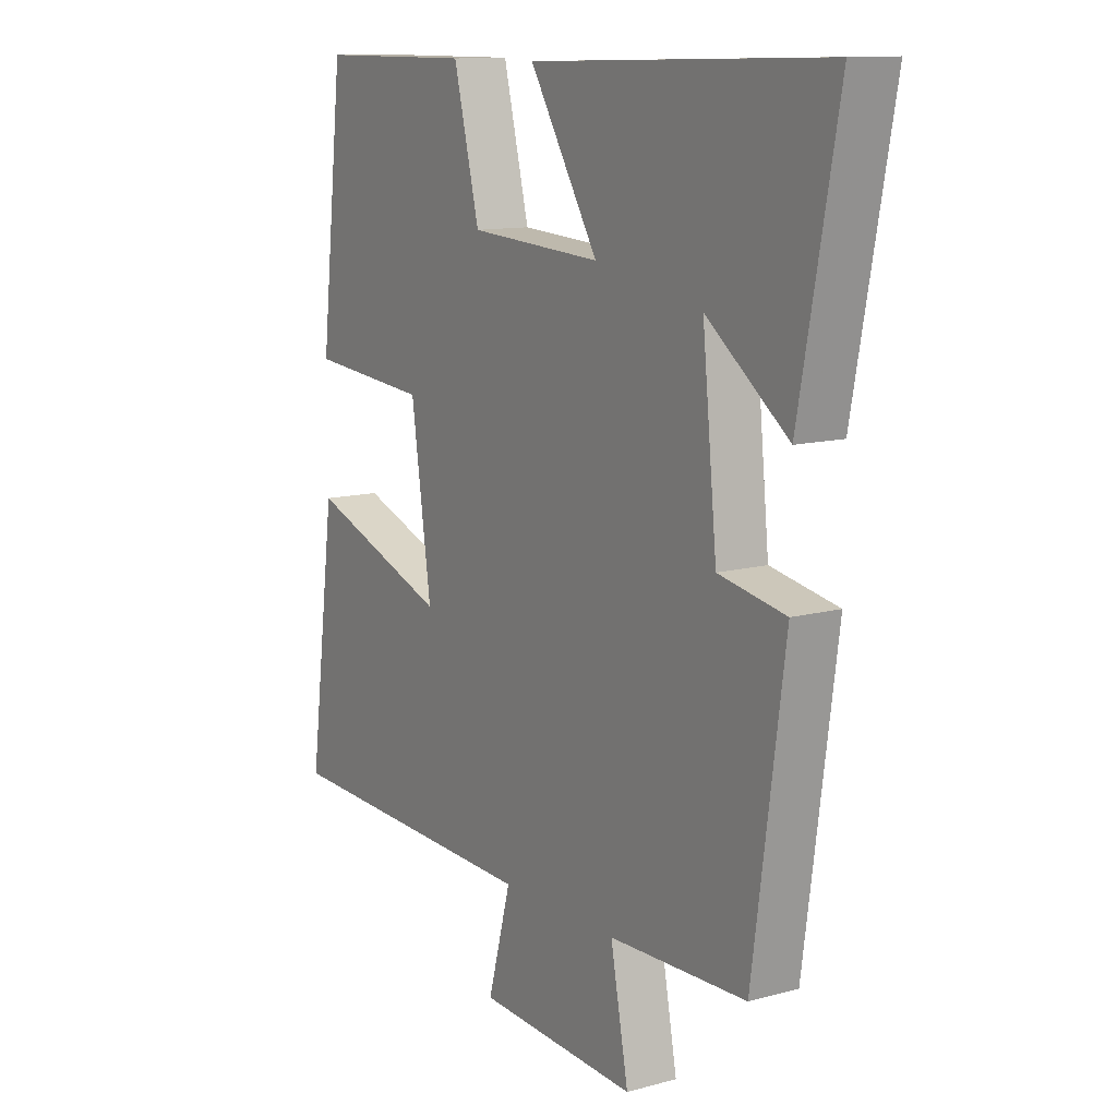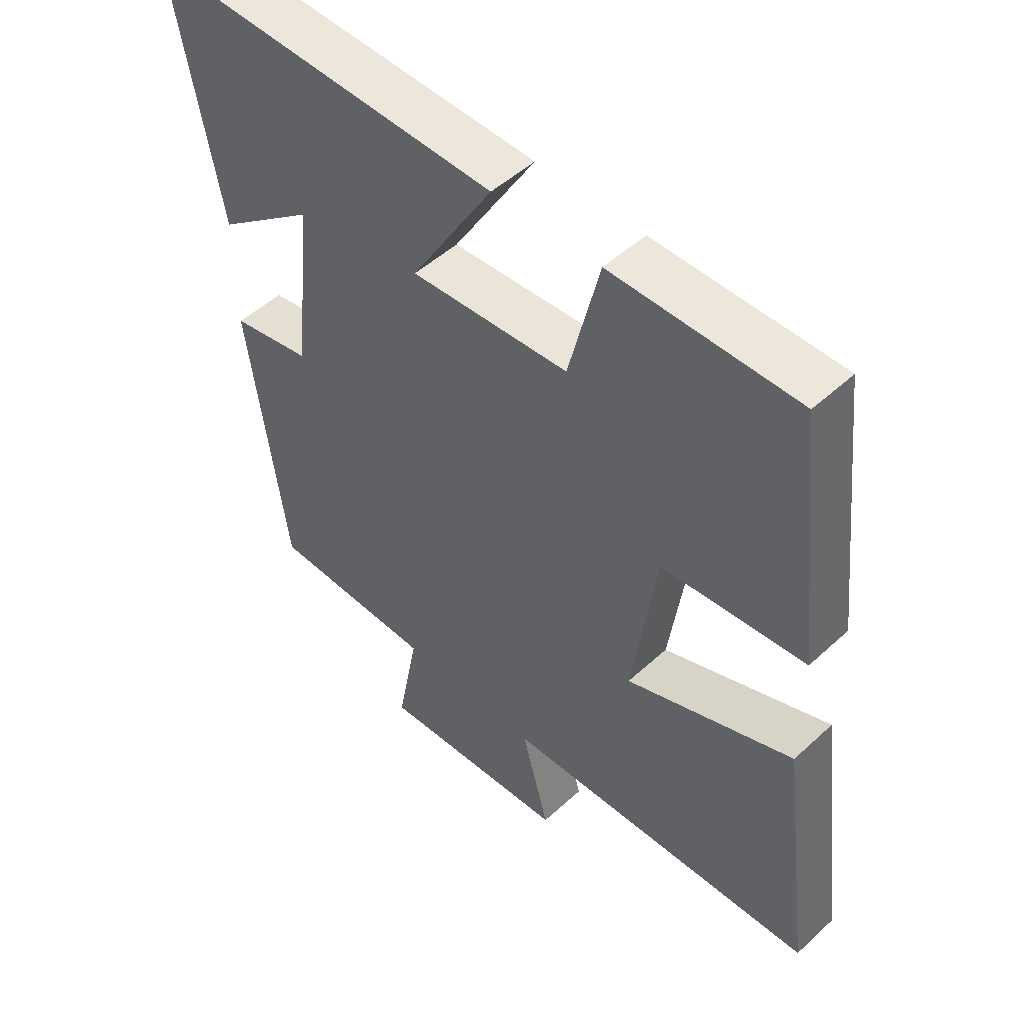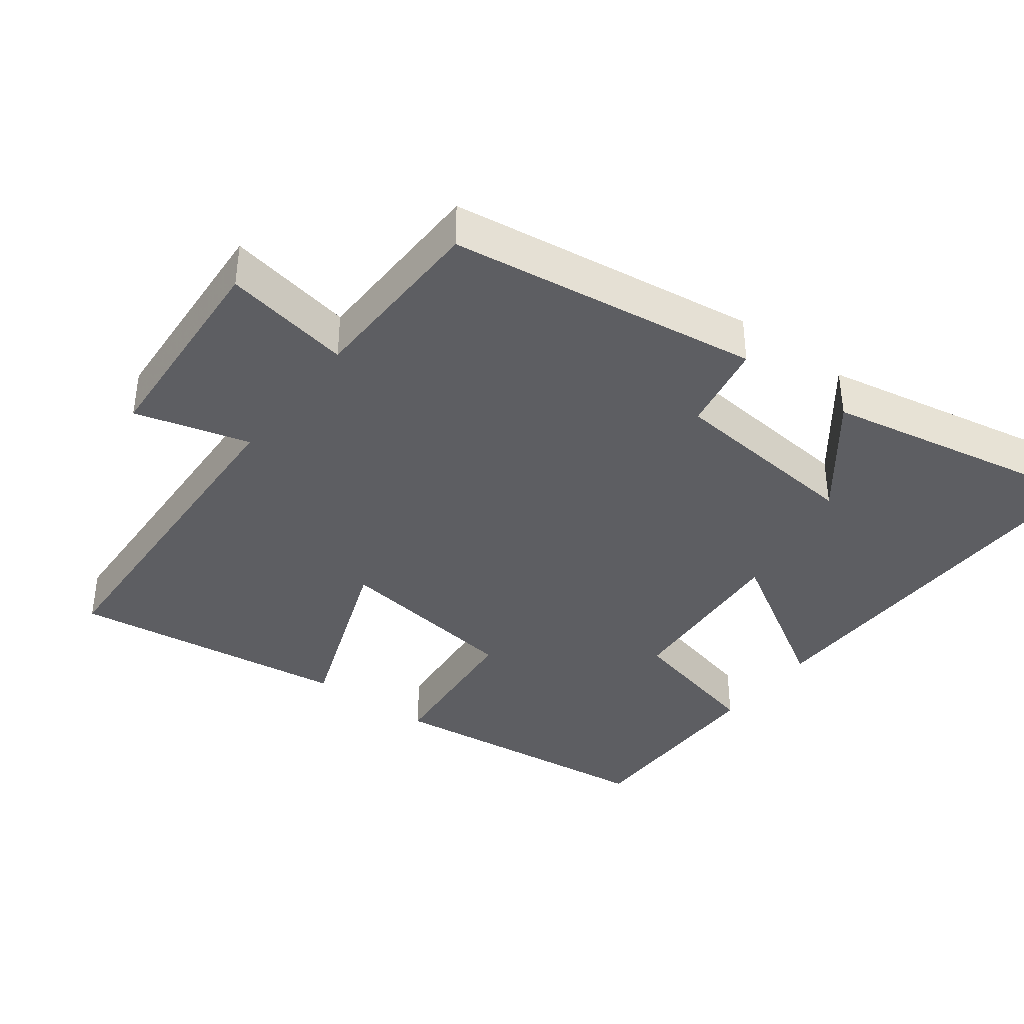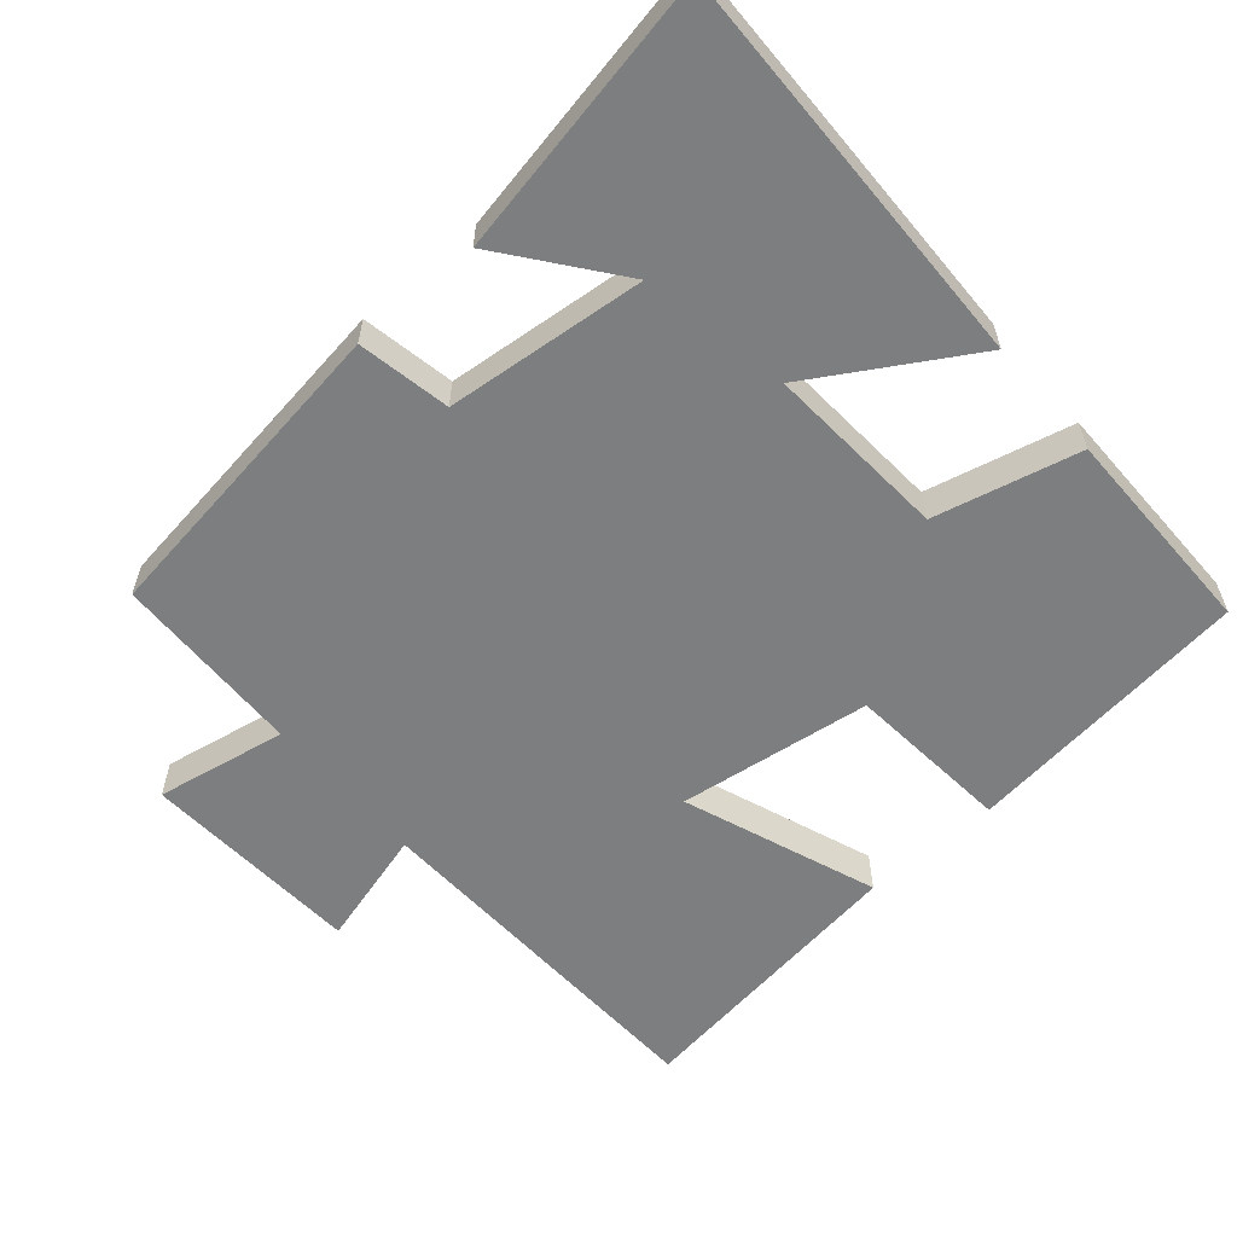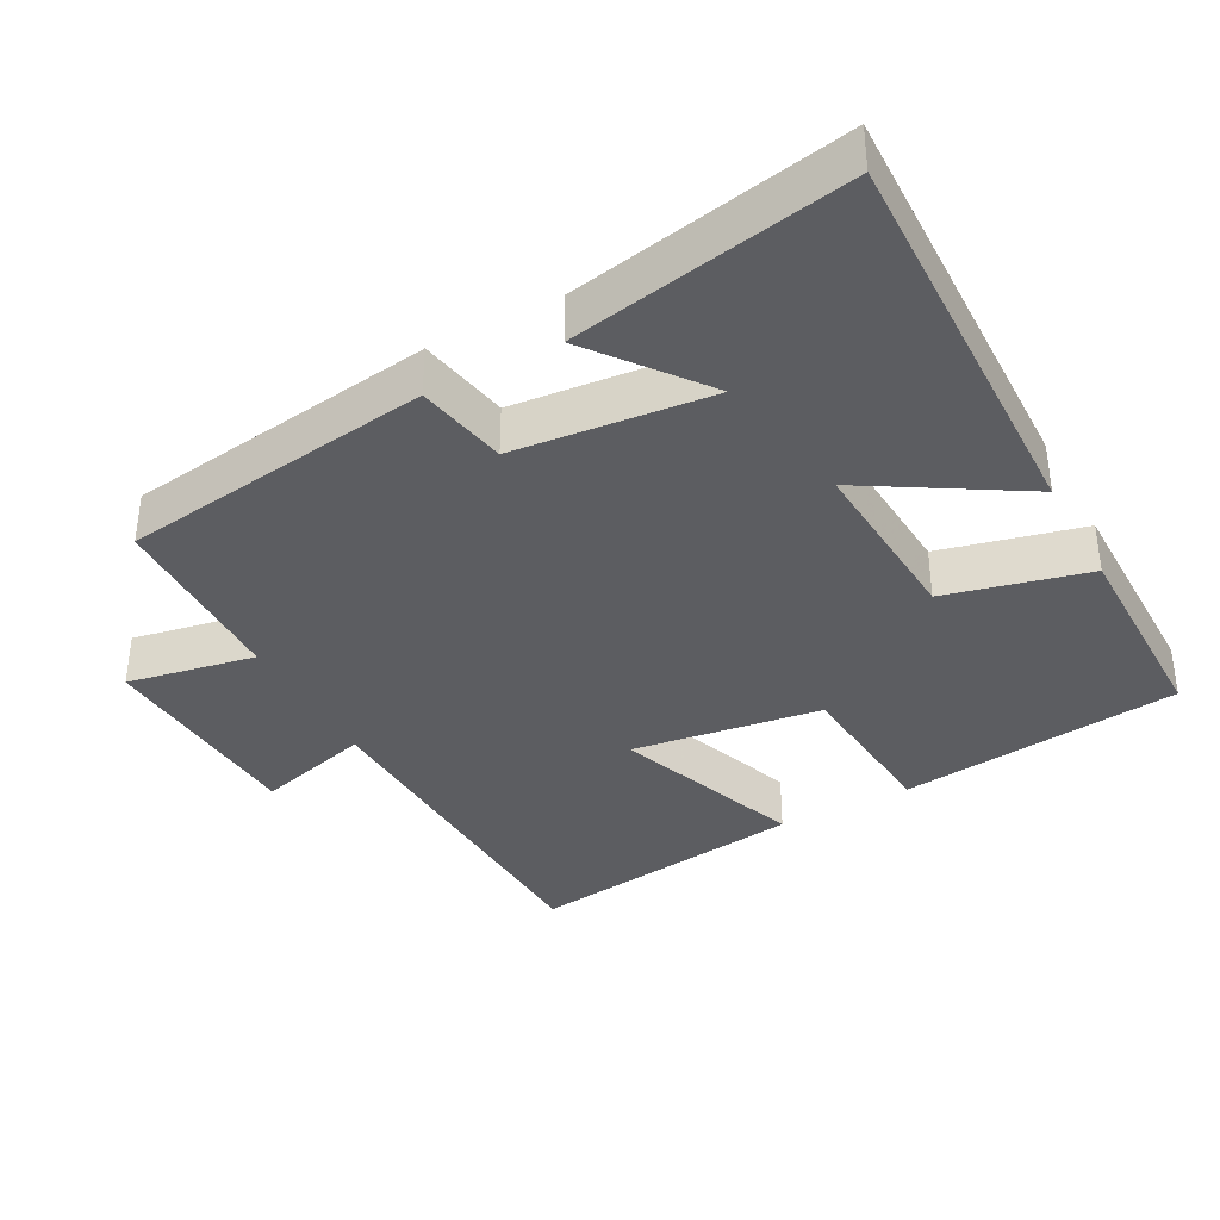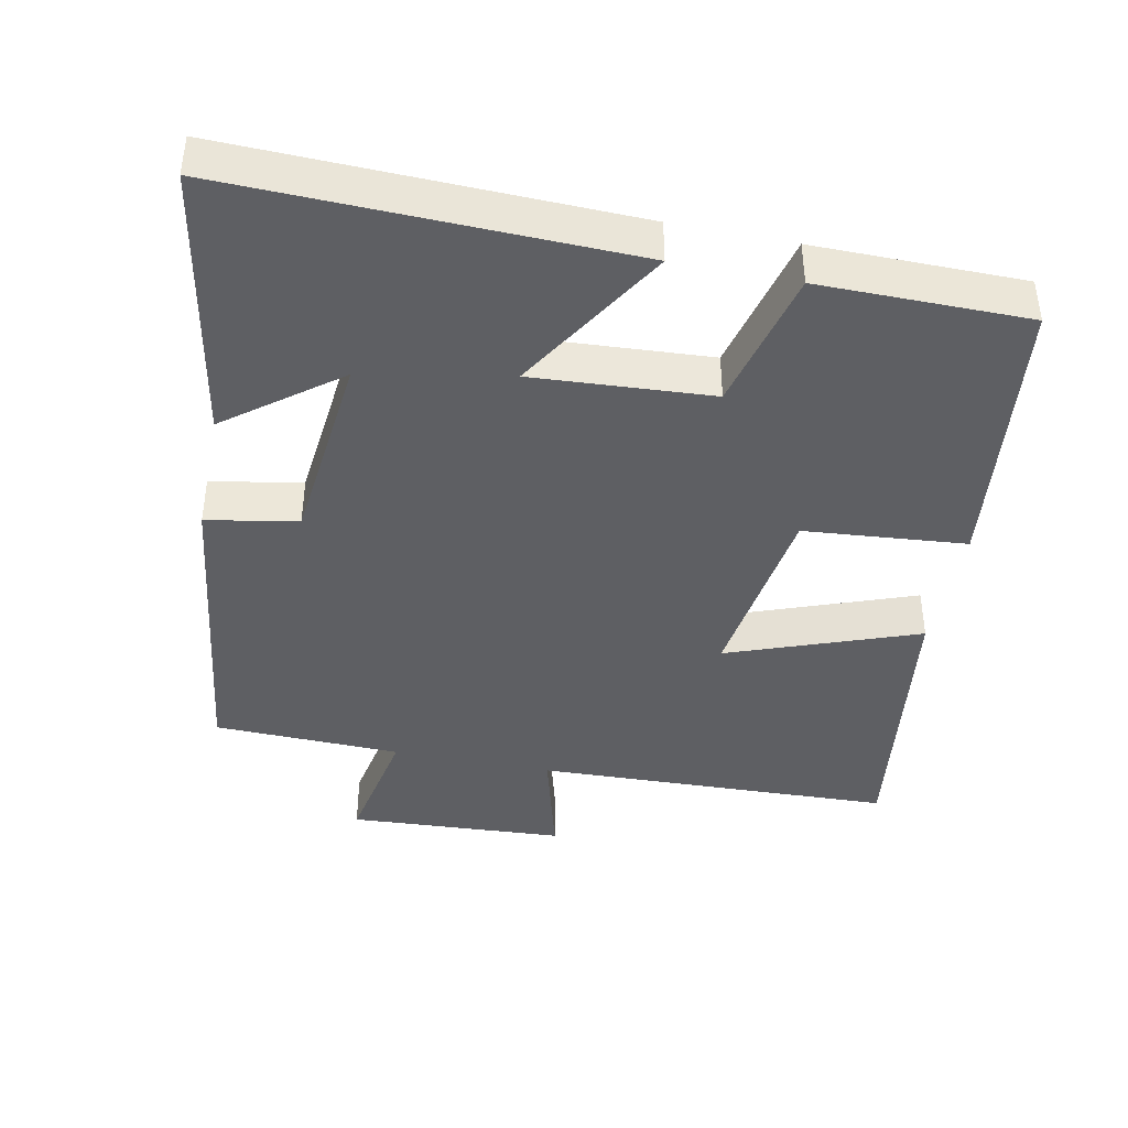
<metadata>
{"format":"obj","ext":"obj","renderer":"f3d","projection":"perspective","resolution":1024,"background":"white","views":[{"elev":11.9,"azim":-123.1,"up":"+Z"},{"elev":49.9,"azim":44.7,"up":"+Z"},{"elev":-38.5,"azim":-126.8,"up":"+Y"},{"elev":-59.3,"azim":-49.0,"up":"+Y"},{"elev":-36.8,"azim":-61.6,"up":"+Y"},{"elev":-41.7,"azim":-11.5,"up":"+Y"}]}
</metadata>
<code>
v 0.552 0.07 -0.482
v 0.049 0.07 -0.5
v 0.093 0.07 -0.662
v -0.211 0.07 -0.68
v -0.177 0.07 -0.5
v -0.44 0.07 -0.493
v -0.5 0.07 -0.054
v -0.372 0.07 -0.03
v -0.344 0.07 0.246
v -0.5 0.07 0.126
v -0.573 0.07 0.515
v -0.009 0.07 0.5
v -0.14 0.07 0.284
v 0.112 0.07 0.3
v 0.161 0.07 0.5
v 0.455 0.07 0.499
v 0.5 0.07 0.102
v 0.272 0.07 0.082
v 0.234 0.07 -0.184
v 0.5 0.07 -0.086
v 0.552 0 -0.482
v 0.049 0 -0.5
v 0.093 0 -0.662
v -0.211 0 -0.68
v -0.177 0 -0.5
v -0.44 0 -0.493
v -0.5 0 -0.054
v -0.372 0 -0.03
v -0.344 0 0.246
v -0.5 0 0.126
v -0.573 0 0.515
v -0.009 0 0.5
v -0.14 0 0.284
v 0.112 0 0.3
v 0.161 0 0.5
v 0.455 0 0.499
v 0.5 0 0.102
v 0.272 0 0.082
v 0.234 0 -0.184
v 0.5 0 -0.086
f 19 20 1 2
f 18 19 2
f 16 17 18
f 15 16 18
f 14 15 18
f 13 14 18 2
f 11 12 13
f 9 10 11
f 9 11 13
f 8 9 13 2
f 7 8 2
f 6 7 2
f 5 6 2
f 2 3 4 5
f 22 21 40 39
f 22 39 38
f 38 37 36
f 38 36 35
f 38 35 34
f 22 38 34 33
f 33 32 31
f 31 30 29
f 33 31 29
f 22 33 29 28
f 22 28 27
f 22 27 26
f 22 26 25
f 25 24 23 22
f 1 21 22 2
f 2 22 23 3
f 3 23 24 4
f 4 24 25 5
f 5 25 26 6
f 6 26 27 7
f 7 27 28 8
f 8 28 29 9
f 9 29 30 10
f 10 30 31 11
f 11 31 32 12
f 12 32 33 13
f 13 33 34 14
f 14 34 35 15
f 15 35 36 16
f 16 36 37 17
f 17 37 38 18
f 18 38 39 19
f 19 39 40 20
f 20 40 21 1

</code>
